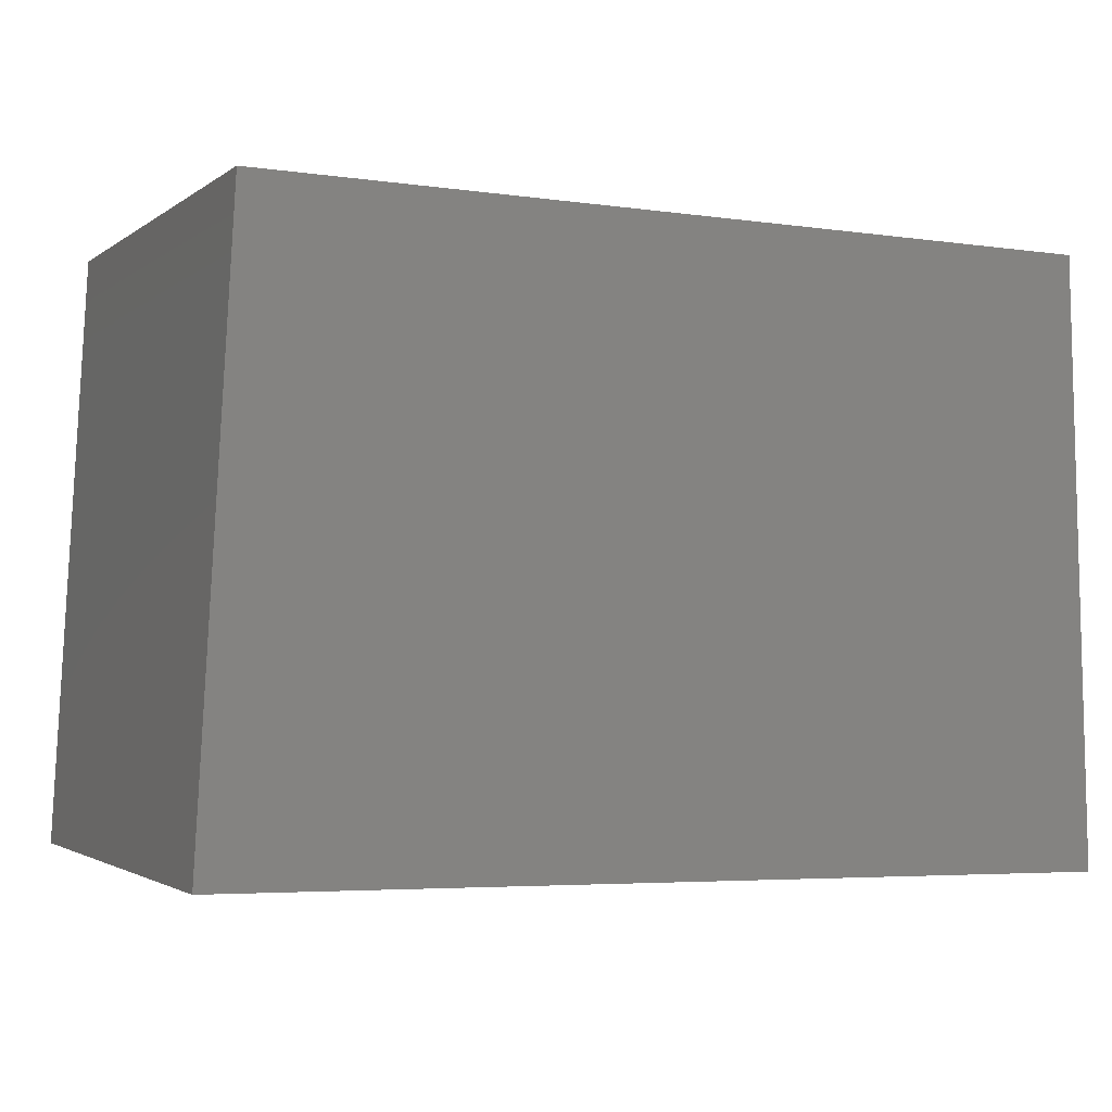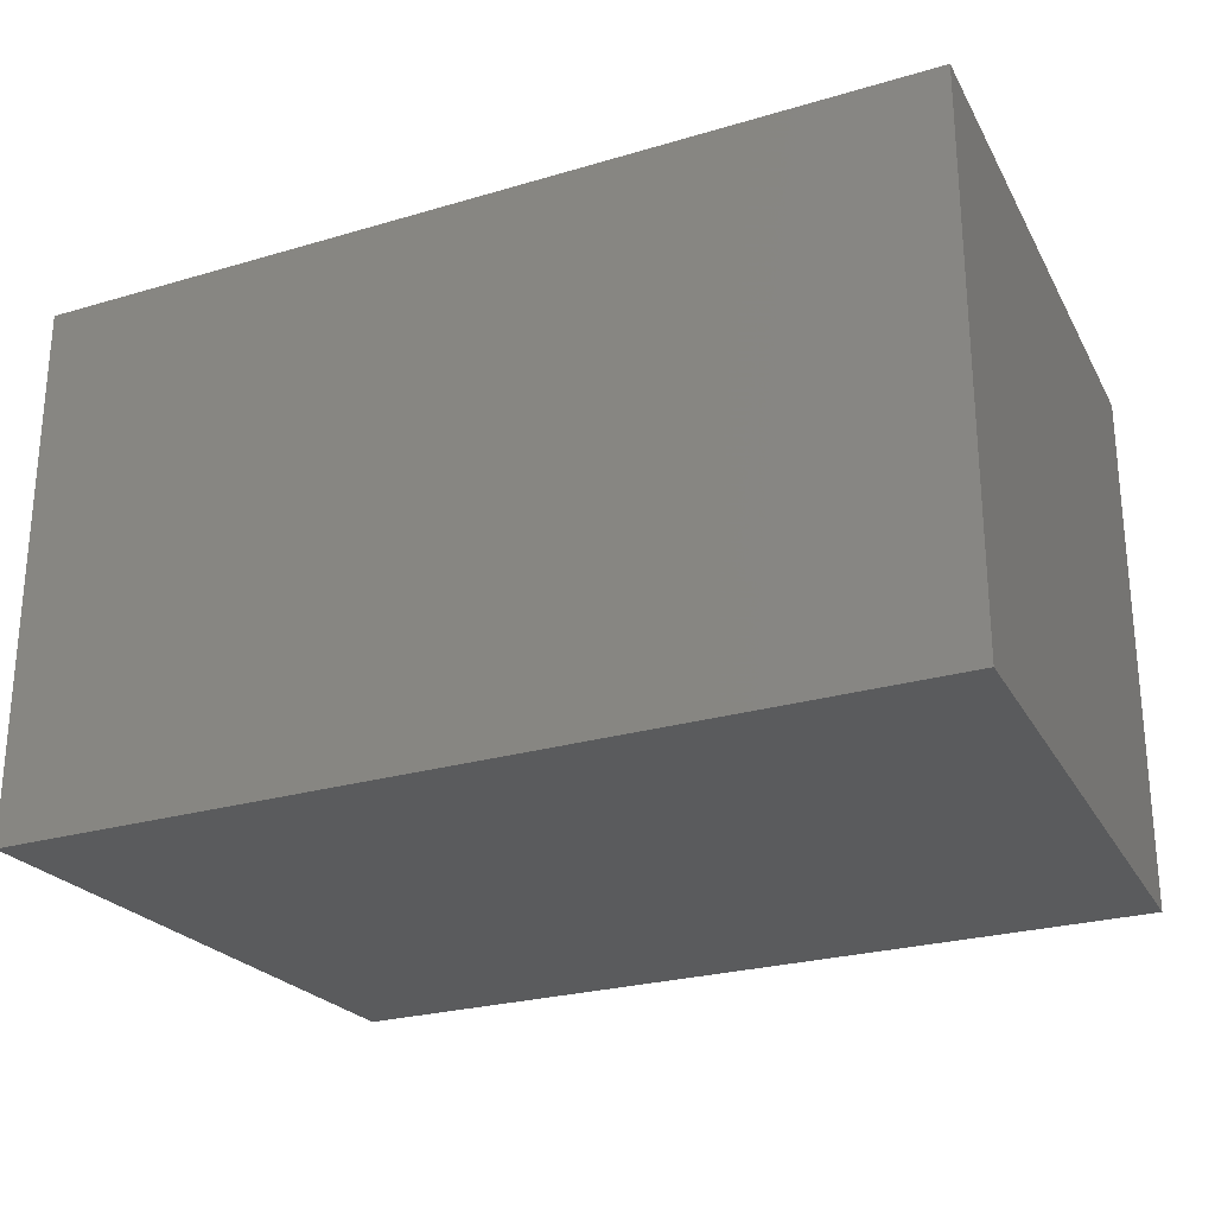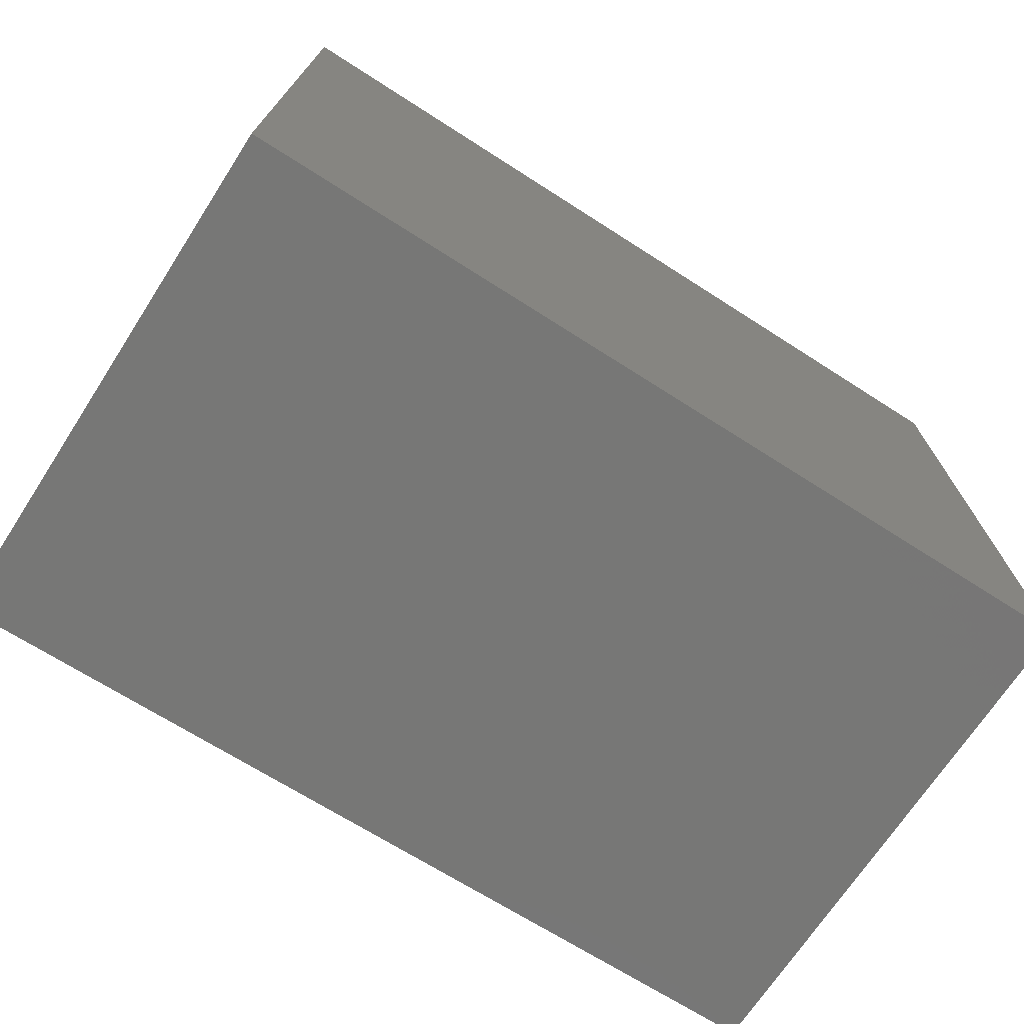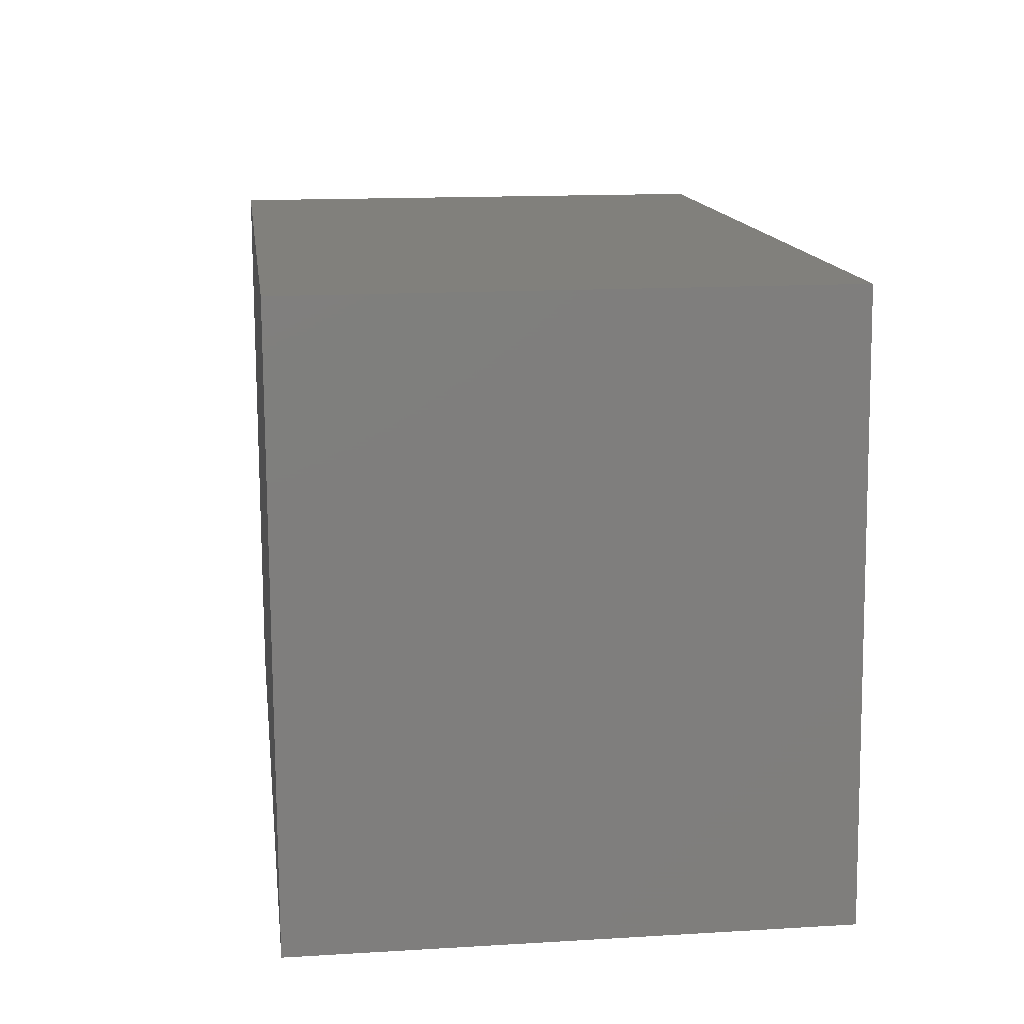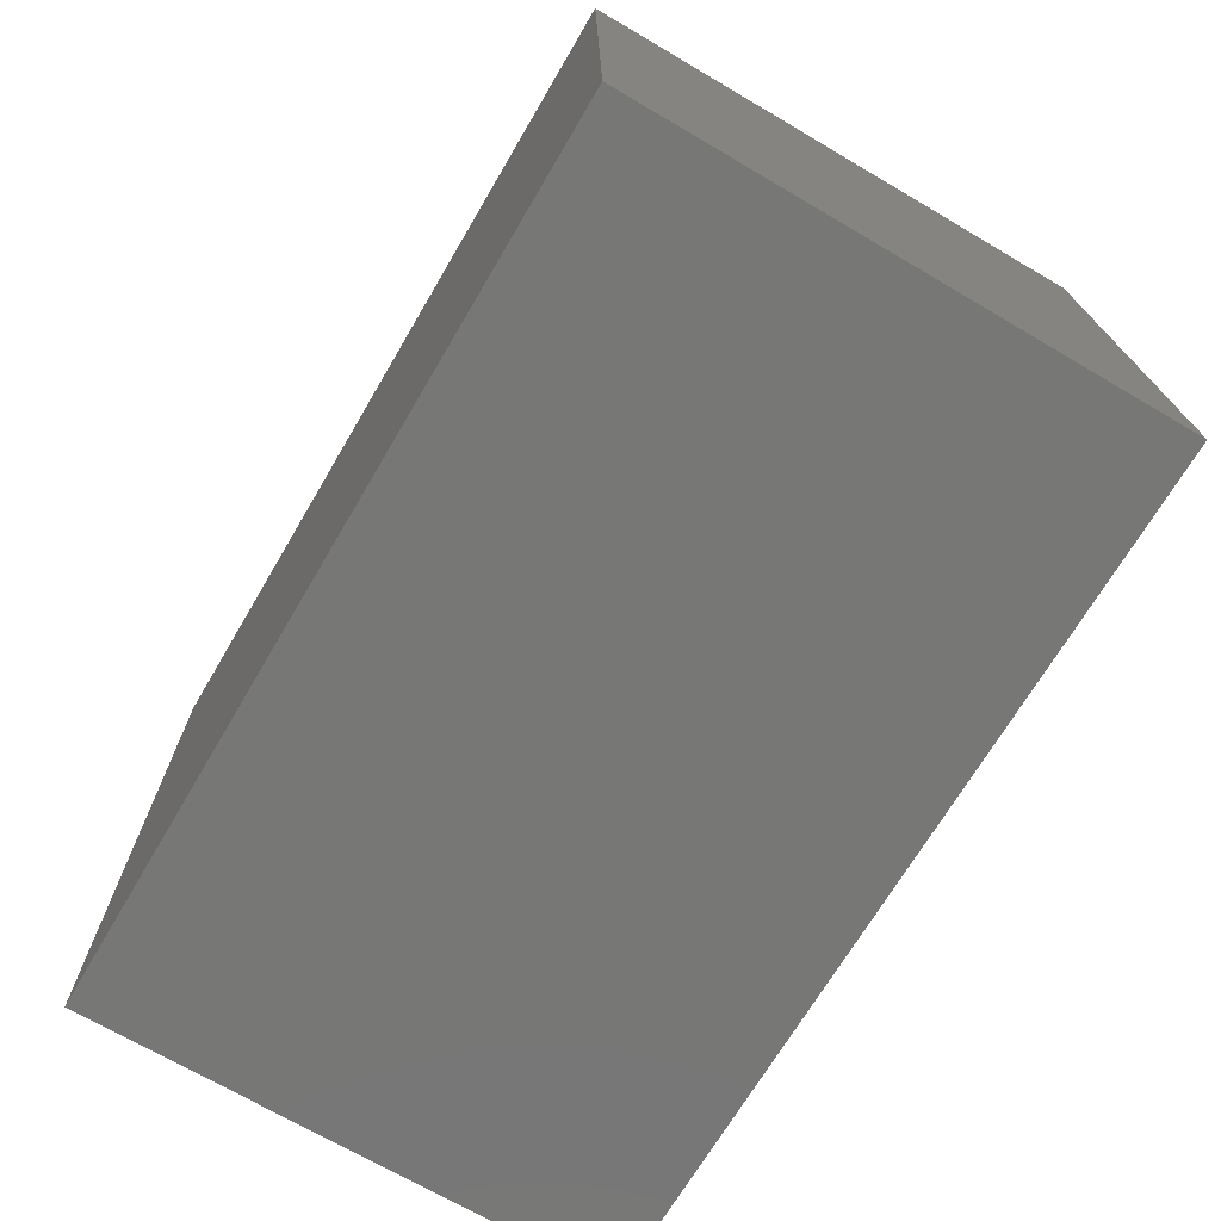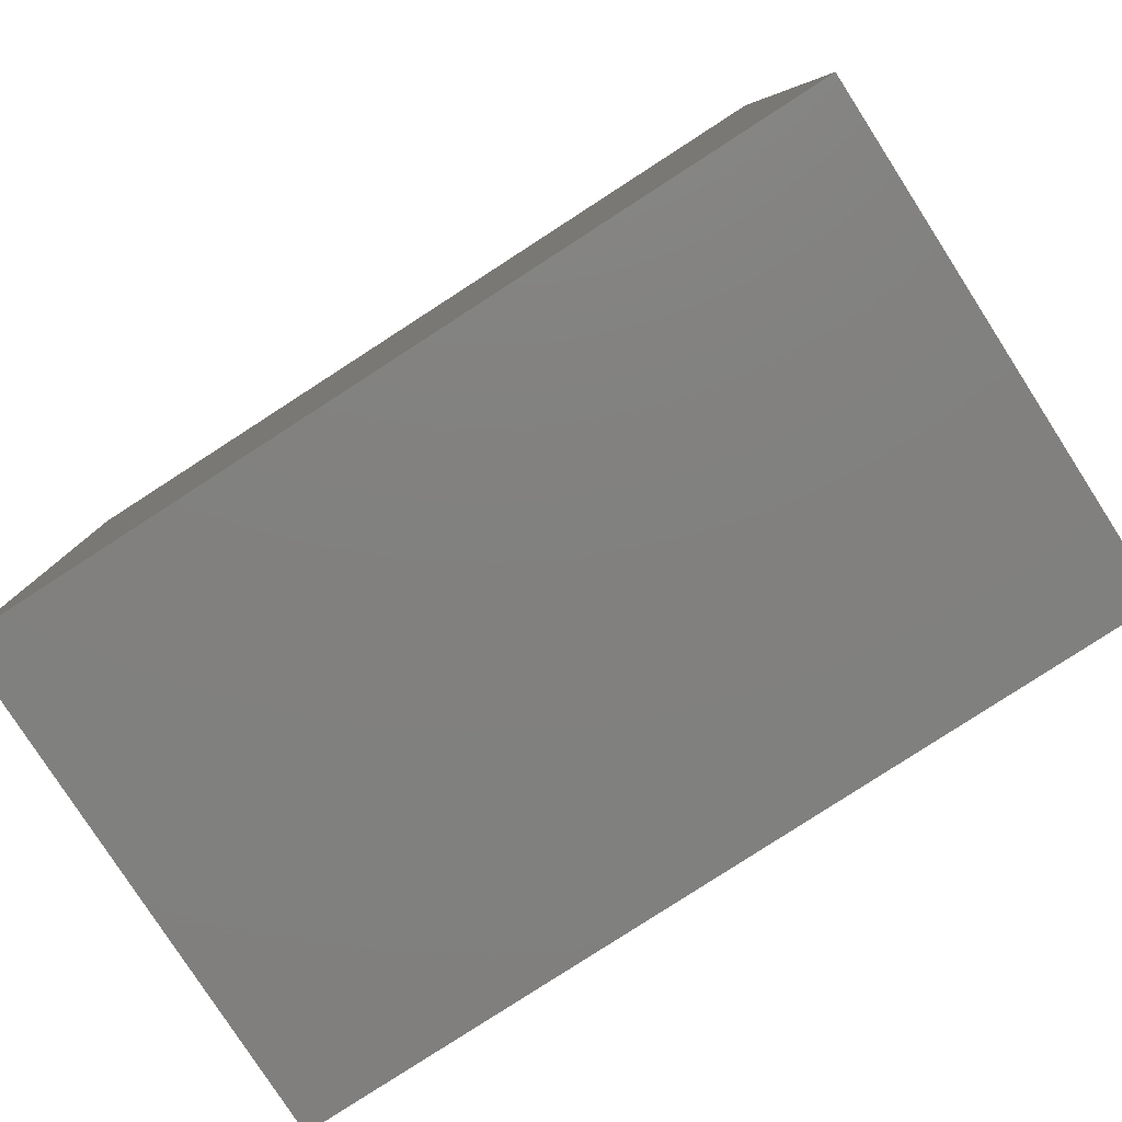
<metadata>
{"format":"stl","ext":"stl","renderer":"f3d","projection":"perspective","resolution":1024,"background":"white","views":[{"elev":-2.1,"azim":155.7,"up":"+Z"},{"elev":-25.4,"azim":-155.6,"up":"+Y"},{"elev":-69.8,"azim":-32.9,"up":"+Z"},{"elev":15.0,"azim":82.7,"up":"+Z"},{"elev":-70.4,"azim":-120.4,"up":"+Z"},{"elev":-79.9,"azim":32.8,"up":"+Z"}]}
</metadata>
<code>
# stl→obj: 16 verts, 20 faces
v -0.1593 -0.01587 0.02875
v -1.003 -0.5079 0.01252
v -1.003 -0.01587 0.01252
v -0.1593 -0.5079 0.02875
v -0.9868 -0.5079 0.5804
v -0.9868 -0.01587 0.5804
v -0.1917 -0.01587 0.5966
v -0.1917 -0.5079 0.5966
v -1.003 0 0.01252
v -0.1593 0 0.02875
v -0.9868 0 0.5804
v -0.1917 0 0.5966
v -0.1593 -4.51e-17 0.02875
v -1.003 -4.51e-17 0.01252
v -0.9868 -4.51e-17 0.5804
v -0.1917 -4.51e-17 0.5966
f 1 2 3
f 1 4 2
f 3 5 6
f 3 2 5
f 7 4 1
f 7 8 4
f 1 3 9
f 1 9 10
f 4 5 2
f 8 5 4
f 6 8 7
f 6 5 8
f 3 6 11
f 3 11 9
f 7 1 10
f 7 10 12
f 13 14 15
f 16 13 15
f 6 7 12
f 6 12 11

</code>
